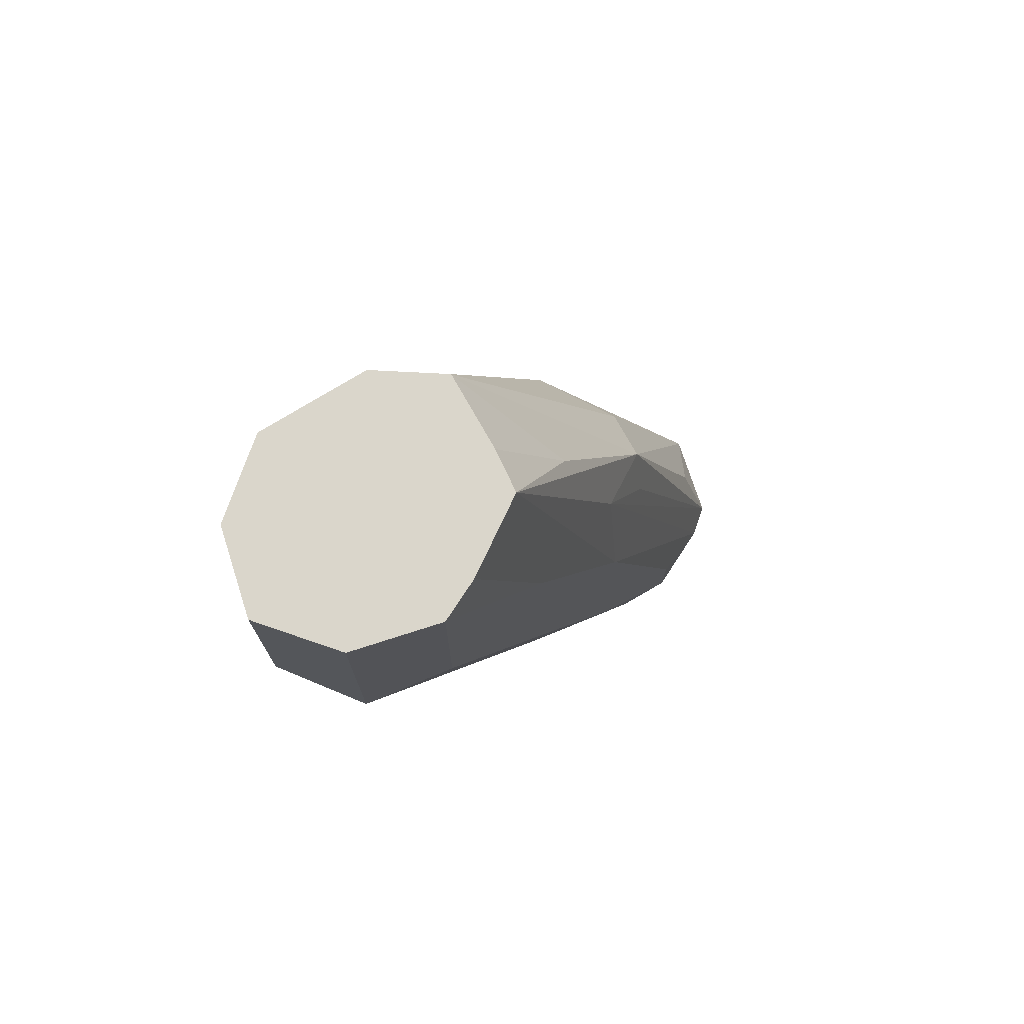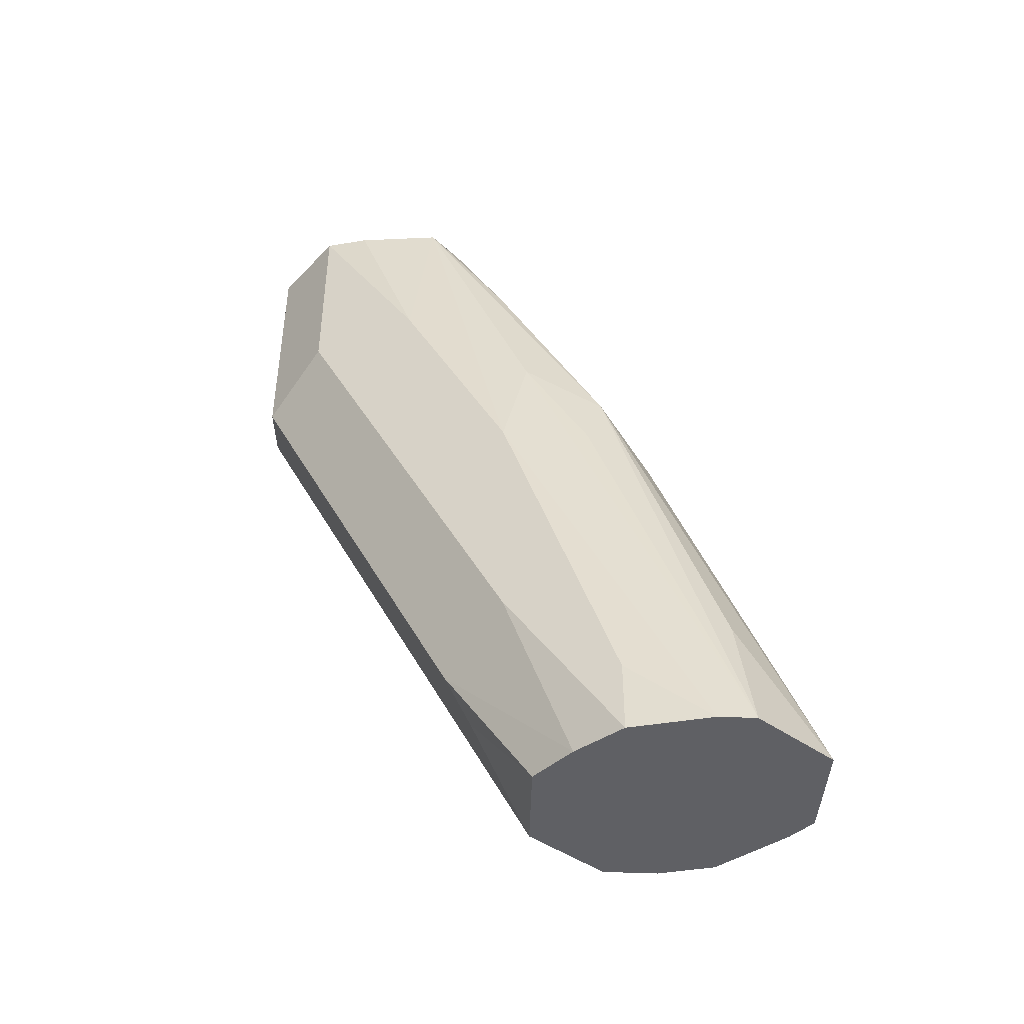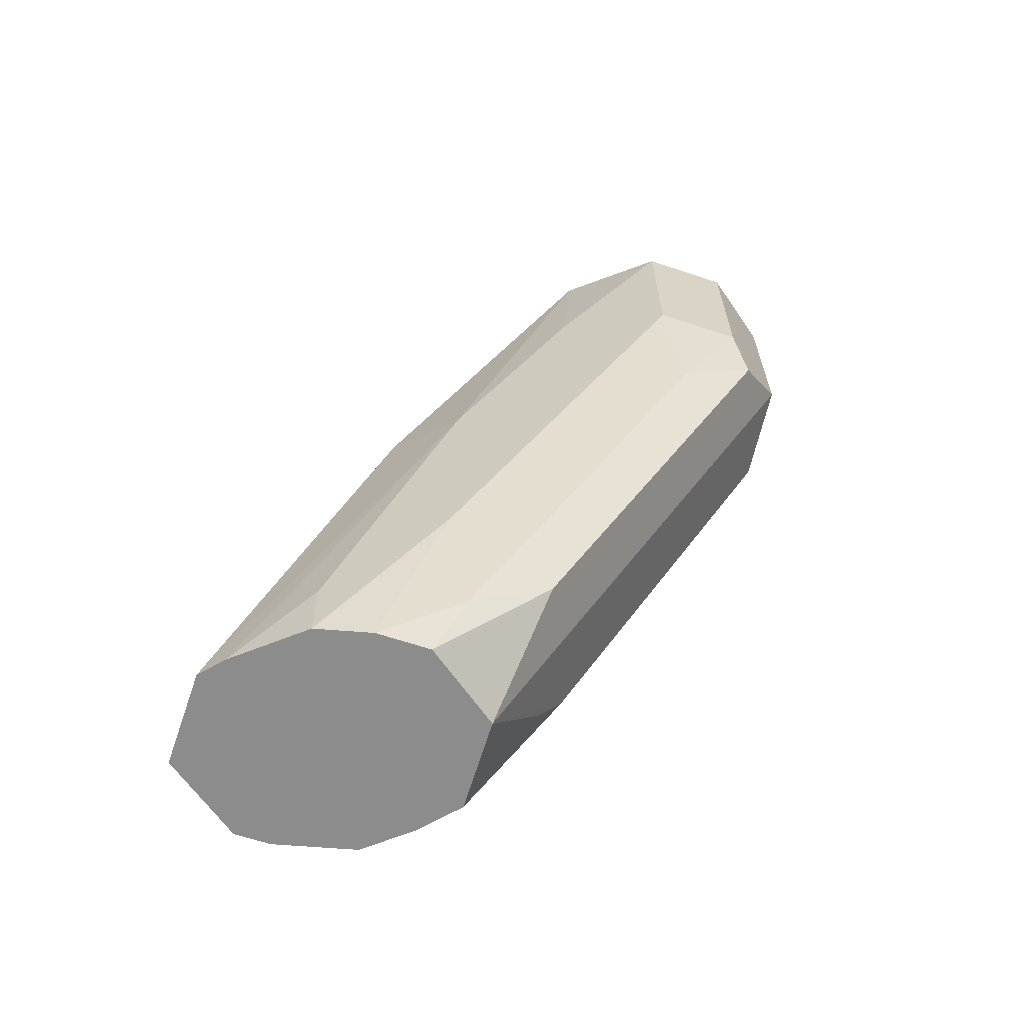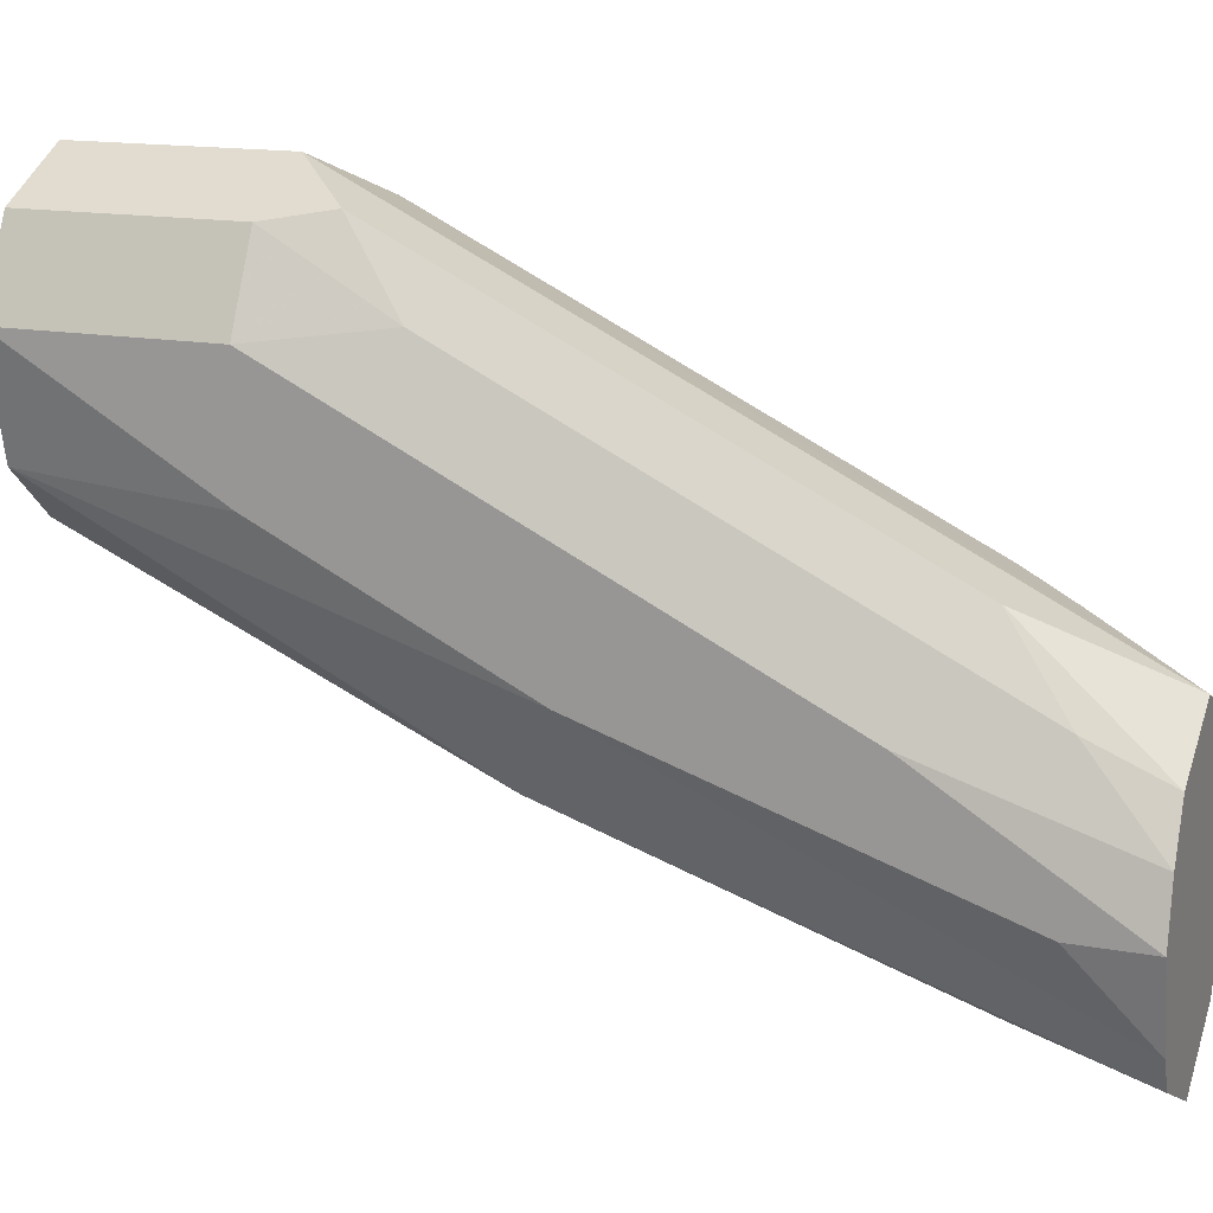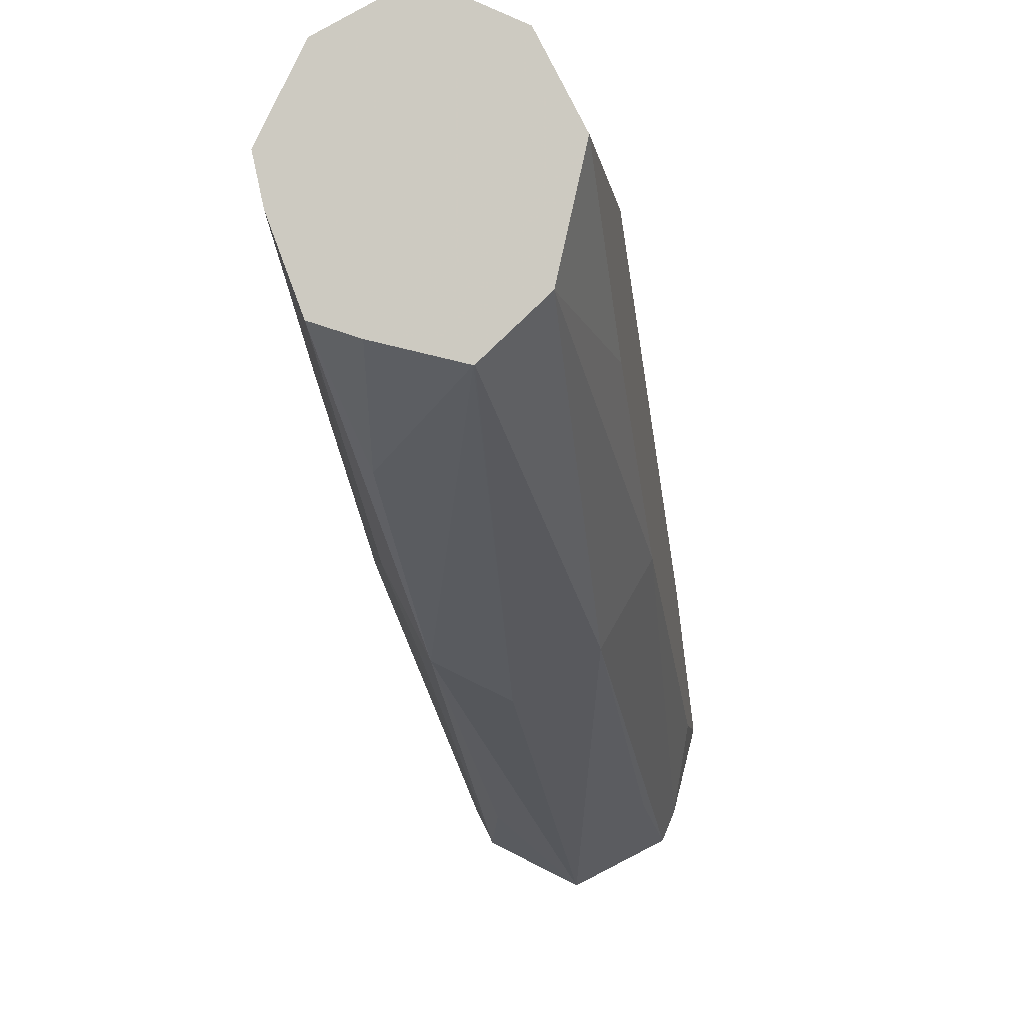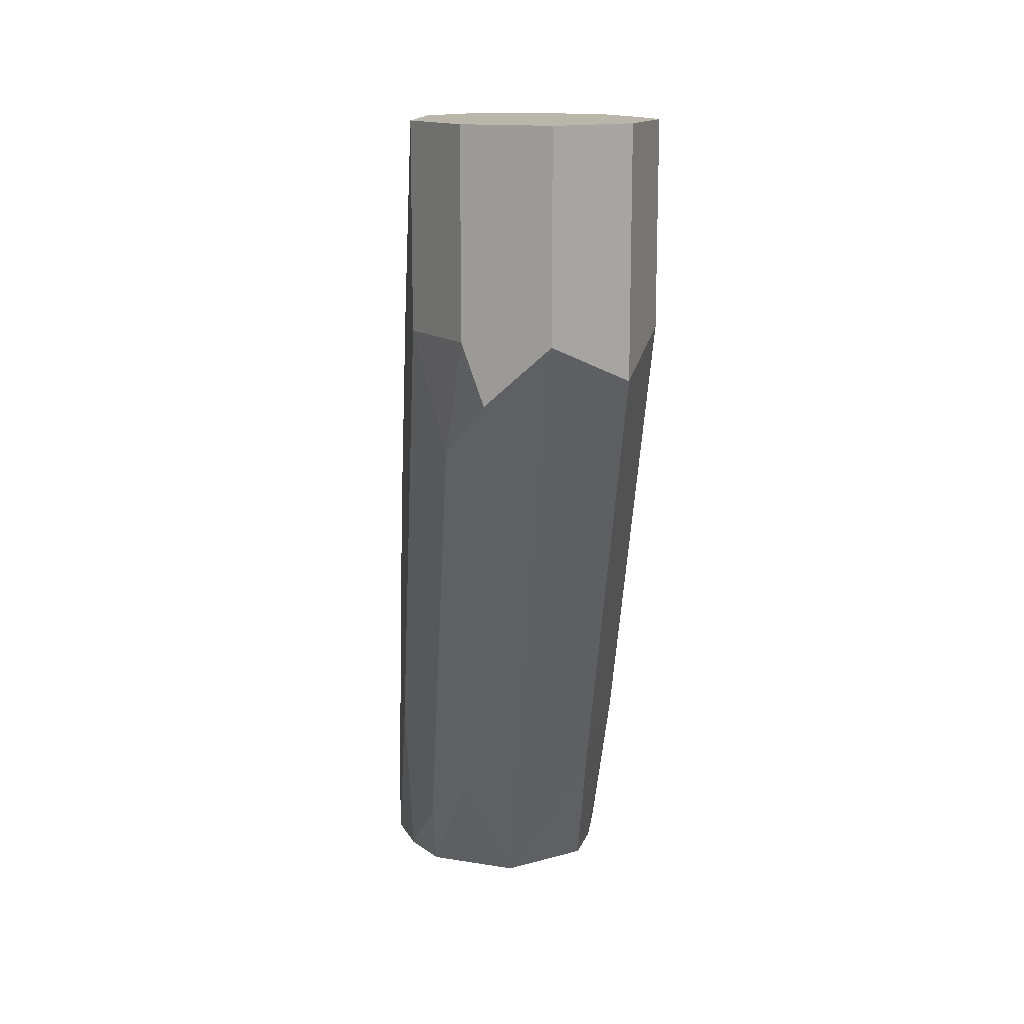
<metadata>
{"format":"obj","ext":"obj","renderer":"f3d","projection":"perspective","resolution":1024,"background":"white","views":[{"elev":73.9,"azim":45.6,"up":"+Y"},{"elev":-44.1,"azim":113.6,"up":"+Y"},{"elev":-64.2,"azim":-82.0,"up":"+Y"},{"elev":15.8,"azim":-69.2,"up":"+Z"},{"elev":-8.4,"azim":-171.4,"up":"+Z"},{"elev":14.1,"azim":-6.6,"up":"+Y"}]}
</metadata>
<code>
v 0.07172 0.2034 -0.1793
v 0.09562 0.2032 -0.1912
v 0.09512 0.2034 -0.191
v 0.04781 0.2034 -0.1912
v 0.07172 0.1434 -0.1793
v 0.1076 0.2034 -0.2152
v 0.09586 0.2034 -0.1917
v 0.09557 0.2034 -0.1913
v 0.09562 0.1315 -0.1912
v 0.03586 0.2034 -0.2152
v 0.04781 0.1434 -0.1912
v 0.05379 0.1255 -0.1883
v 0.07172 -0.0572 -0.2796
v 0.1046 0.2034 -0.2283
v 0.1076 0.1434 -0.2152
v 0.1076 0.1434 -0.251
v 0.09562 -0.01194 -0.263
v 0.1076 2.94e-06 -0.2869
v 0.04325 0.2034 -0.2479
v 0.03586 0.1434 -0.251
v 0.03586 0.1434 -0.2152
v 0.04482 0.1076 -0.2107
v 0.05379 -0.01791 -0.26
v 0.04661 -0.0572 -0.2922
v 0.09744 -0.0572 -0.2915
v 0.08964 -0.02689 -0.2689
v 0.09558 0.2034 -0.2525
v 0.1076 0.07172 -0.2869
v 0.1034 -0.0572 -0.3061
v 0.1076 -0.0572 -0.3227
v 0.05972 0.2034 -0.263
v 0.04781 0.08366 -0.3107
v 0.03586 0.07172 -0.2869
v 0.03586 2.94e-06 -0.2869
v 0.04482 -0.03584 -0.2824
v 0.03949 -0.0572 -0.3064
v 0.08315 0.2034 -0.2569
v 0.09861 0.1076 -0.2913
v 0.08964 0.08963 -0.3137
v 0.08964 0.1613 -0.2779
v 0.1076 -0.03584 -0.3227
v 0.1022 -0.0572 -0.3467
v 0.06001 0.2034 -0.2631
v 0.07172 0.07172 -0.3227
v 0.07172 -0.0572 -0.3692
v 0.04781 -0.0239 -0.3466
v 0.04552 -0.0572 -0.3558
v 0.04196 -0.0572 -0.3471
v 0.03586 -0.03584 -0.3227
v 0.03586 -0.0572 -0.3227
v 0.09739 -0.0572 -0.3564
v 0.09562 0.07172 -0.3107
v 0.08964 -0.01791 -0.3496
f 19 33 20
f 21 34 35
f 21 35 22
f 23 35 24
f 27 39 40
f 27 28 38
f 27 38 39
f 27 40 37
f 19 32 33
f 24 35 36
f 19 31 32
f 13 30 29
f 17 29 18
f 17 25 29
f 17 26 25
f 16 28 27
f 14 16 27
f 13 26 17
f 13 25 26
f 13 29 25
f 13 42 30
f 28 41 42
f 18 29 30
f 28 42 38
f 39 44 43
f 31 43 44
f 48 50 49
f 45 47 46
f 45 53 51
f 13 51 42
f 39 45 44
f 39 53 45
f 39 51 53
f 39 52 51
f 39 43 40
f 38 52 39
f 30 42 41
f 38 51 52
f 37 40 43
f 34 36 35
f 34 50 36
f 33 48 49
f 33 47 48
f 32 47 33
f 32 46 47
f 32 45 46
f 32 44 45
f 31 44 32
f 38 42 51
f 13 45 51
f 13 47 45
f 1 6 14
f 4 21 11
f 4 10 21
f 2 15 6
f 2 9 15
f 2 8 3
f 2 7 8
f 2 6 7
f 1 5 9
f 1 11 5
f 1 4 11
f 5 11 12
f 1 10 4
f 1 31 19
f 1 43 31
f 1 37 43
f 1 27 37
f 1 14 27
f 13 48 47
f 1 7 6
f 1 8 7
f 1 3 8
f 1 2 3
f 1 19 10
f 5 12 13
f 1 9 2
f 6 15 18
f 13 50 48
f 13 36 50
f 5 13 9
f 13 23 24
f 12 23 13
f 12 35 23
f 12 22 35
f 11 22 12
f 11 21 22
f 10 34 21
f 10 50 34
f 10 49 50
f 13 24 36
f 10 20 33
f 10 33 49
f 6 18 30
f 6 41 28
f 6 28 16
f 6 16 14
f 6 30 41
f 9 17 18
f 9 18 15
f 10 19 20
f 9 13 17

</code>
